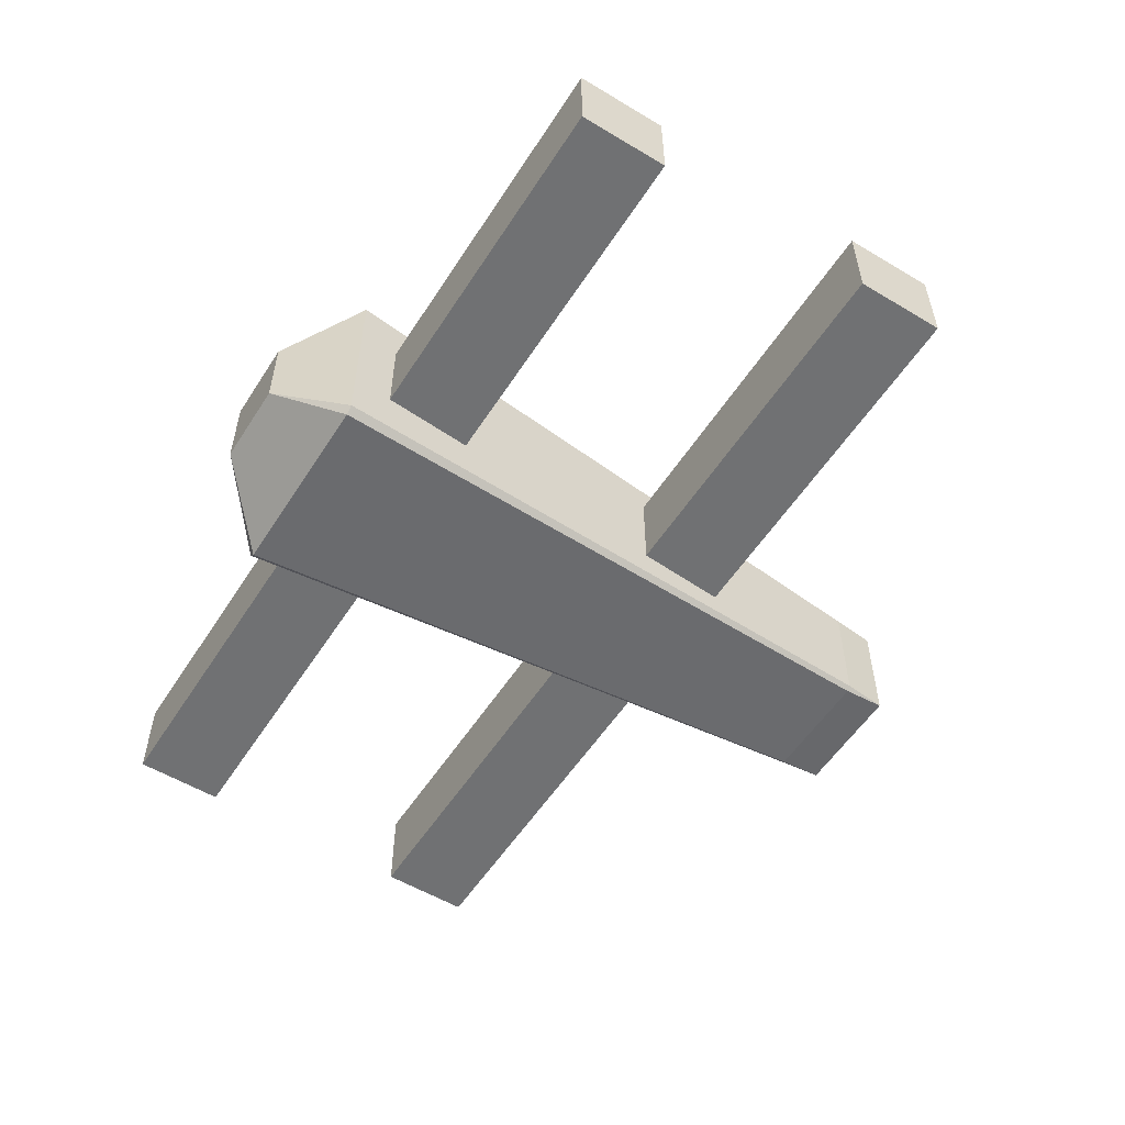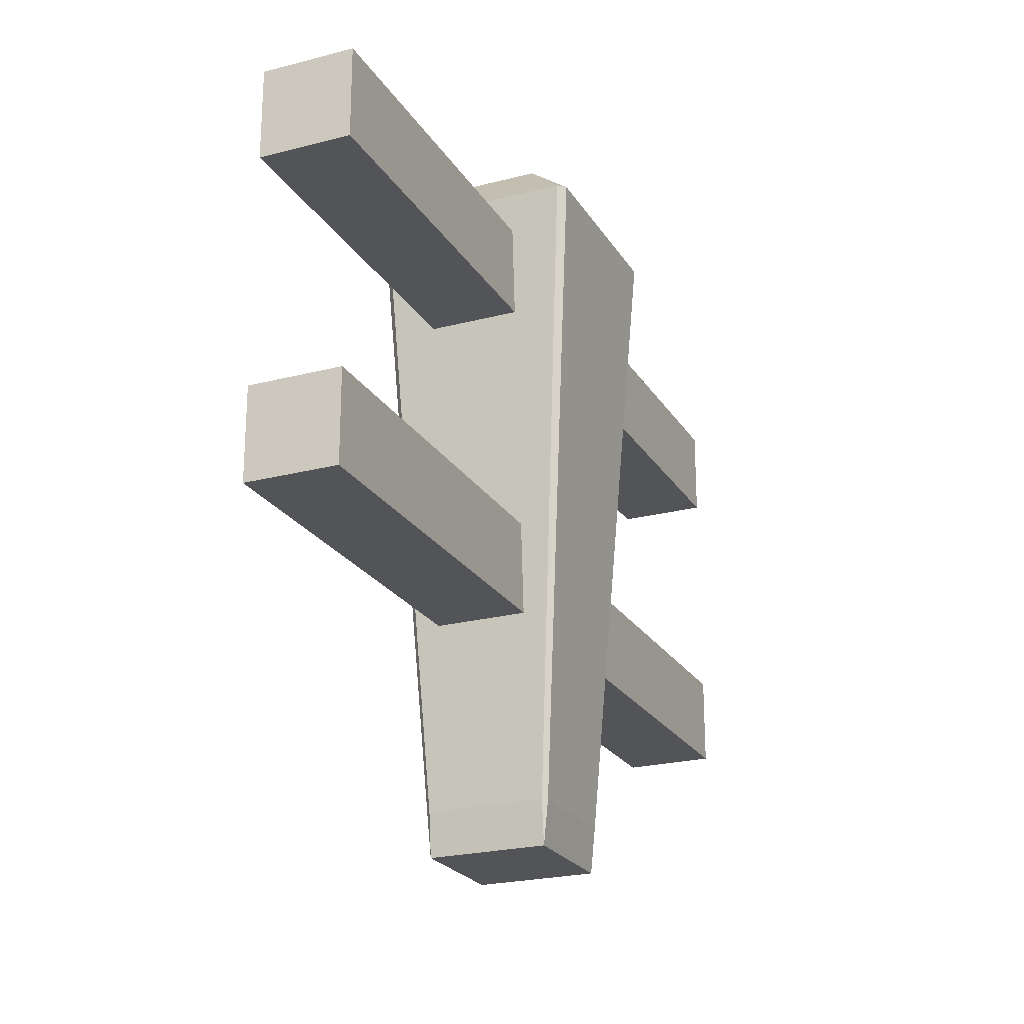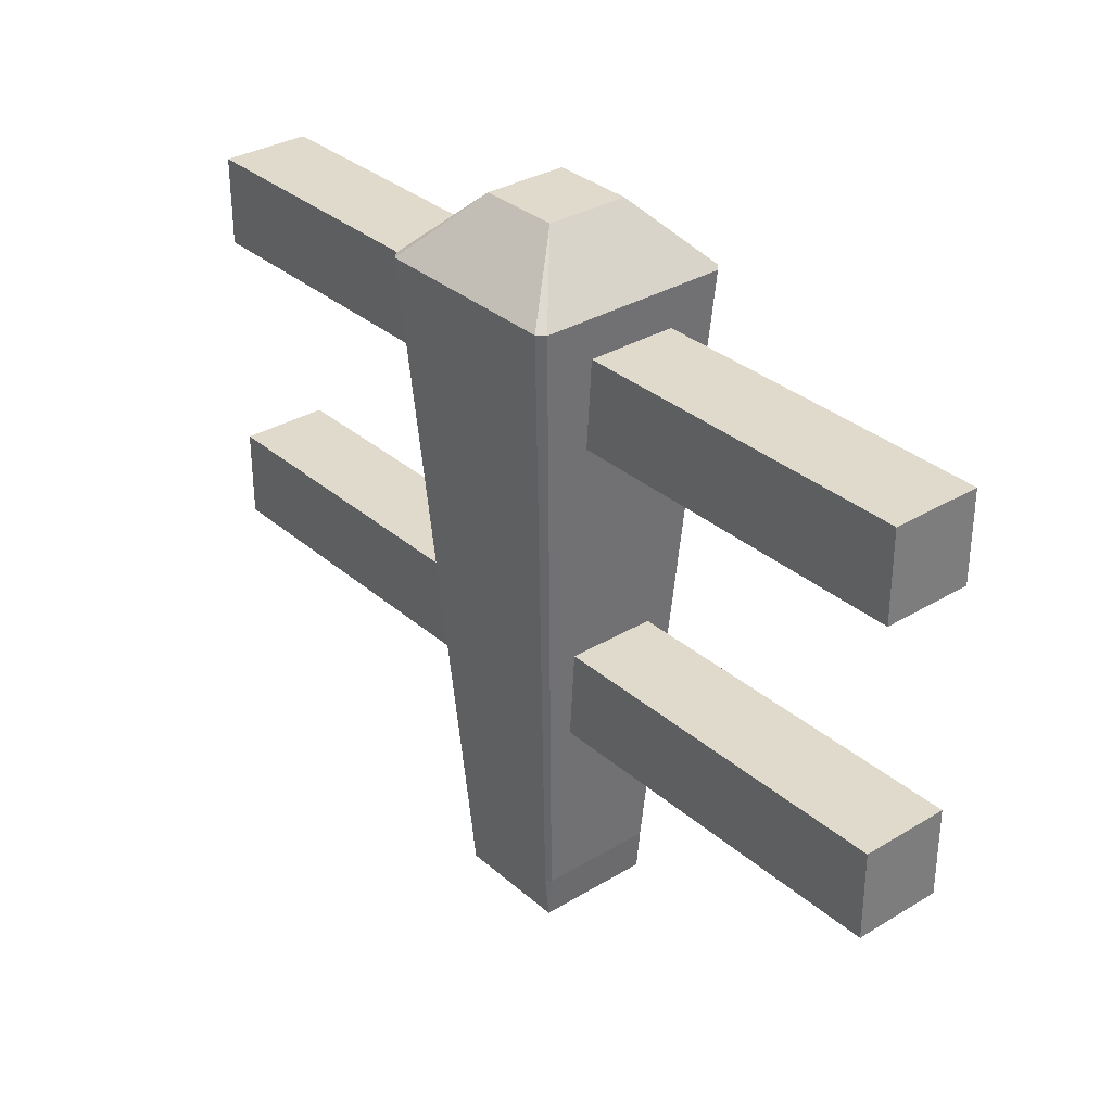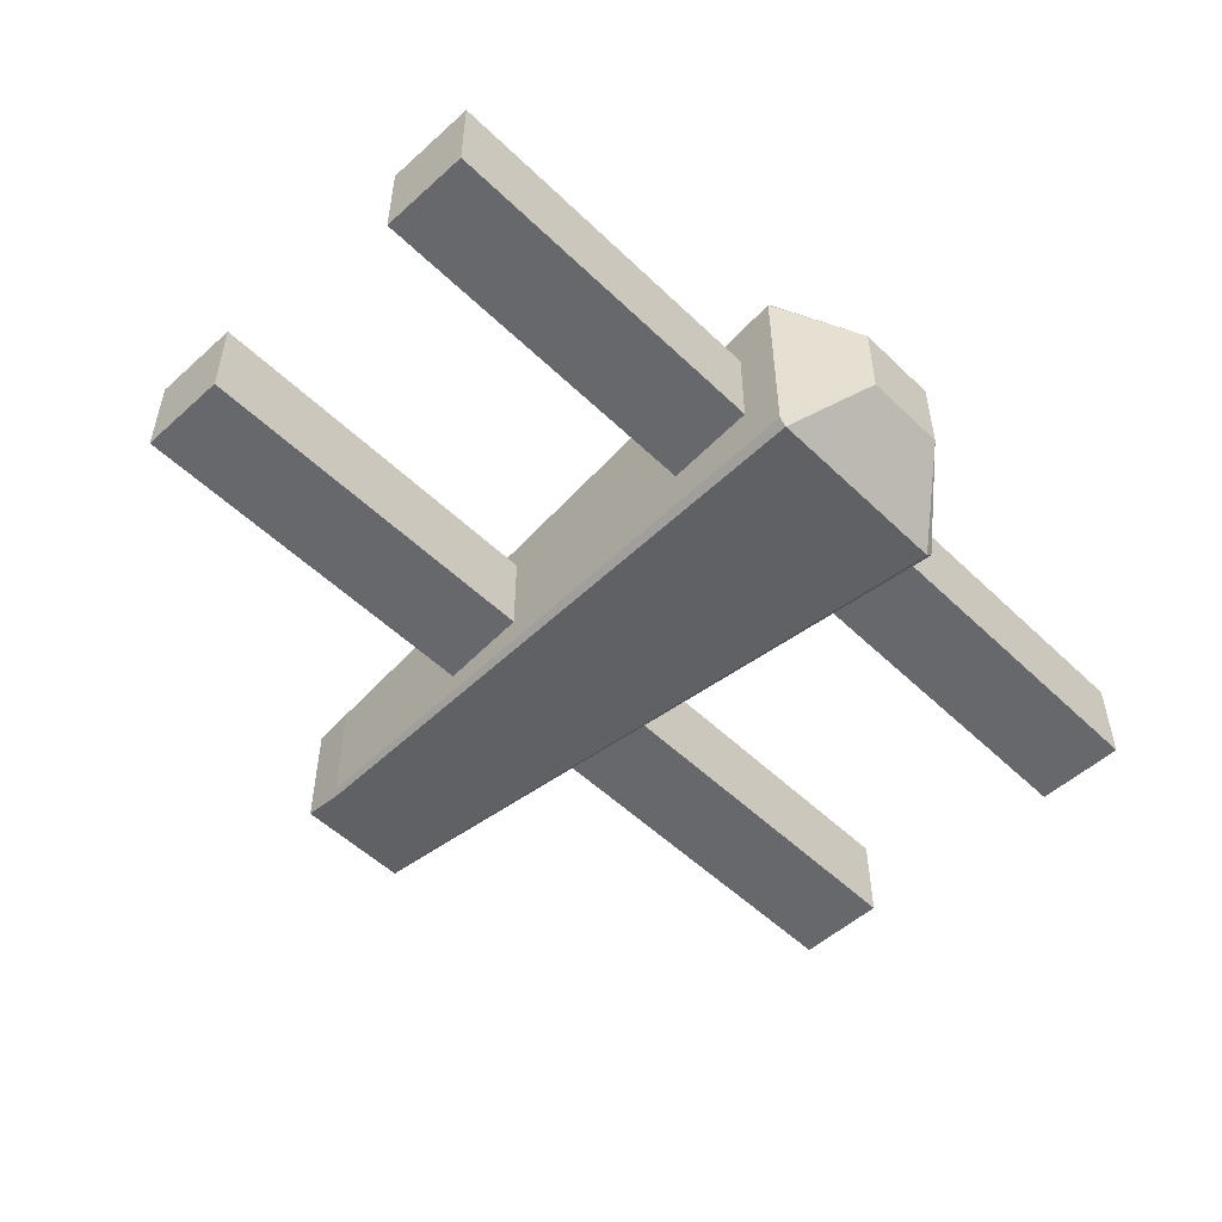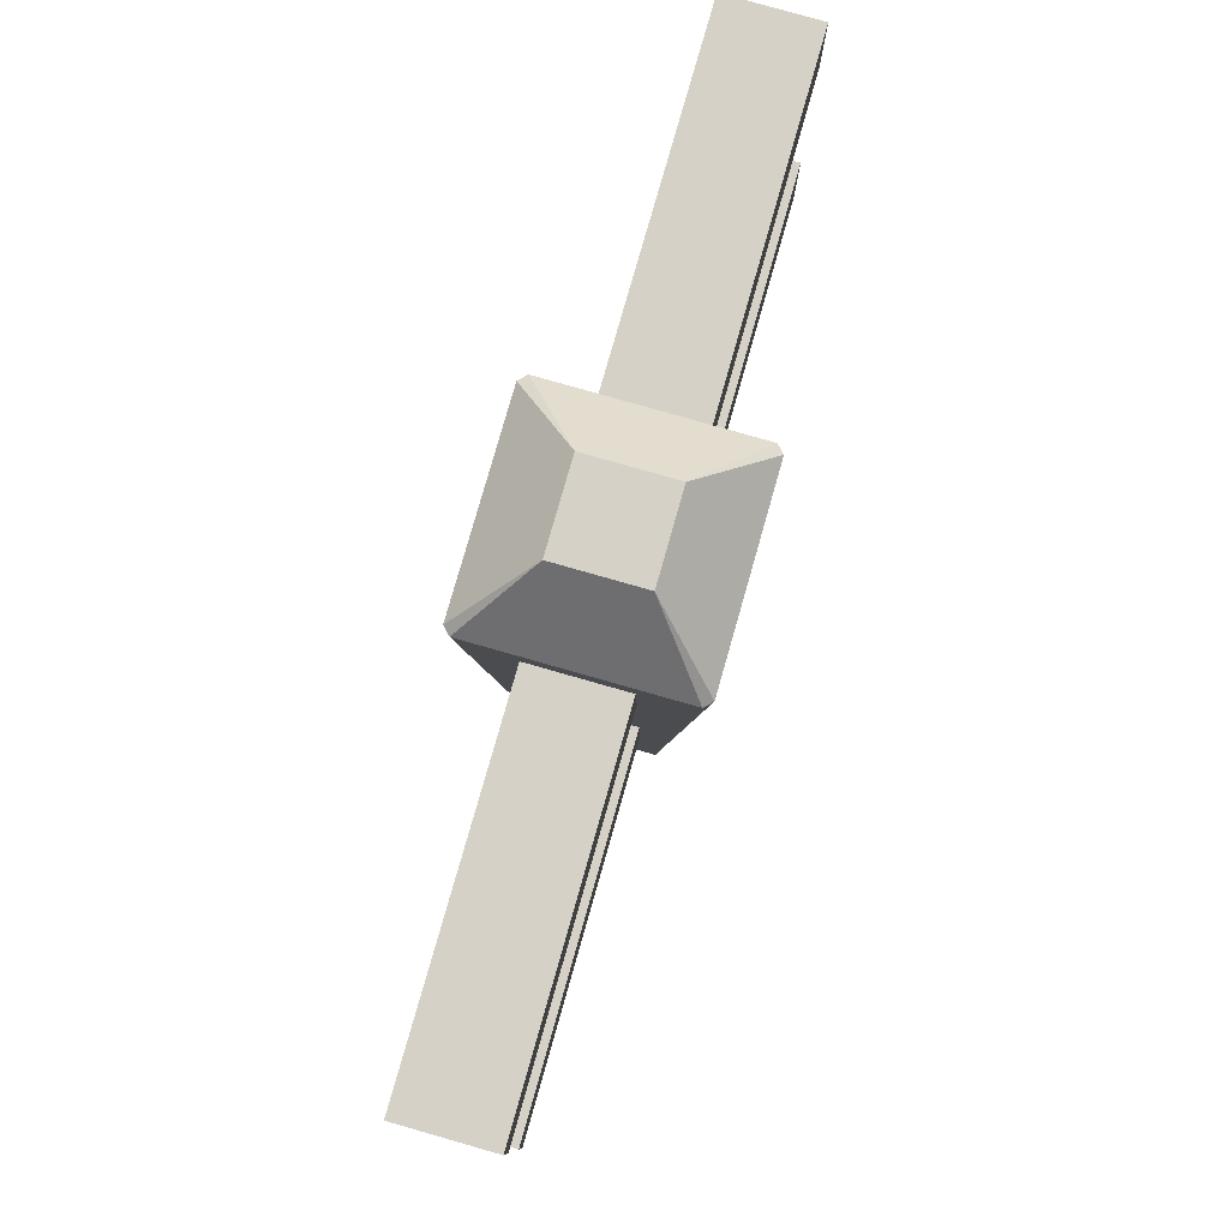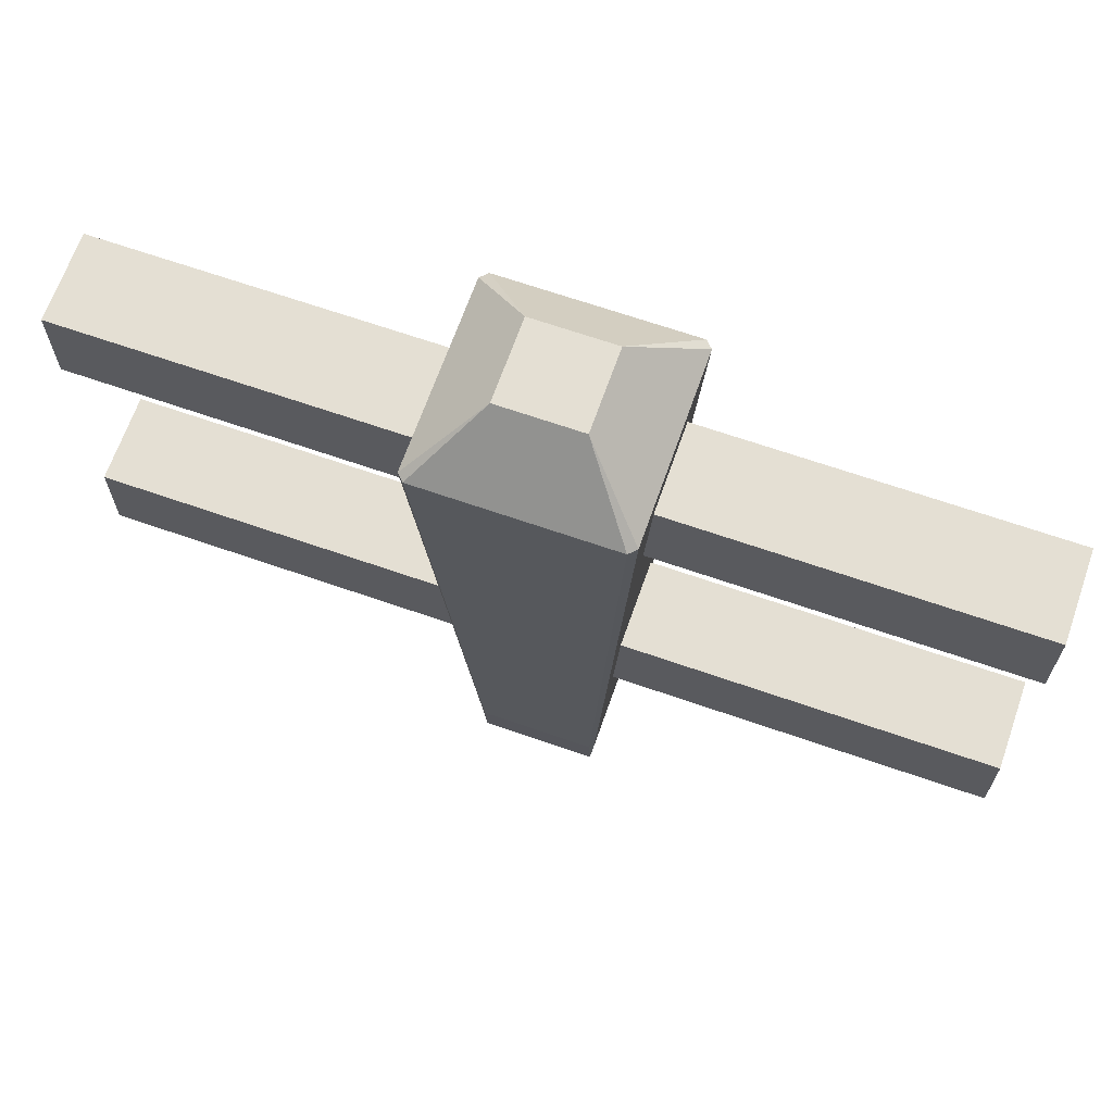
<metadata>
{"format":"obj","ext":"obj","renderer":"f3d","projection":"perspective","resolution":1024,"background":"white","views":[{"elev":-55.2,"azim":-122.3,"up":"+Z"},{"elev":-23.1,"azim":-66.1,"up":"+Y"},{"elev":32.5,"azim":50.0,"up":"+Y"},{"elev":-52.5,"azim":134.1,"up":"+Z"},{"elev":79.5,"azim":105.9,"up":"+Y"},{"elev":66.7,"azim":-160.7,"up":"+Y"}]}
</metadata>
<code>
o 立方体
v 0.06432 -0.3999 -0.06432
v 0.06432 -0.3518 -0.06913
v 0.06913 -0.3518 -0.06432
v 0.1066 0.3446 -0.1146
v 0.04599 0.4143 -0.04599
v 0.1146 0.3446 -0.1066
v 0.06432 -0.3999 0.06432
v 0.06913 -0.3518 0.06432
v 0.06432 -0.3518 0.06913
v 0.04599 0.4143 0.04599
v 0.1066 0.3446 0.1146
v 0.1146 0.3446 0.1066
v -0.06432 -0.3999 -0.06432
v -0.06913 -0.3518 -0.06432
v -0.06432 -0.3518 -0.06913
v -0.04599 0.4143 -0.04599
v -0.1066 0.3446 -0.1146
v -0.1146 0.3446 -0.1066
v -0.06432 -0.3999 0.06432
v -0.06432 -0.3518 0.06913
v -0.06913 -0.3518 0.06432
v -0.04599 0.4143 0.04599
v -0.1146 0.3446 0.1066
v -0.1066 0.3446 0.1146
v 0.5 0.2 -0.05
v 0.5 0.3 -0.05
v 0.5 0.2 0.05
v 0.5 0.3 0.05
v -0.5 0.2 -0.05
v -0.5 0.3 -0.05
v -0.5 0.2 0.05
v -0.5 0.3 0.05
v 0.5 -0.15 -0.05
v 0.5 -0.05 -0.05
v 0.5 -0.15 0.05
v 0.5 -0.05 0.05
v -0.5 -0.15 -0.05
v -0.5 -0.05 -0.05
v -0.5 -0.15 0.05
v -0.5 -0.05 0.05
f 17 2 15
f 23 14 21
f 10 16 22
f 6 8 3
f 11 20 9
f 1 2 3
f 4 5 6
f 7 8 9
f 10 11 12
f 13 14 15
f 16 17 18
f 19 20 21
f 22 23 24
f 1 8 7
f 4 3 2
f 5 12 6
f 9 12 11
f 7 20 19
f 10 24 11
f 21 24 23
f 19 14 13
f 22 18 23
f 15 18 17
f 13 2 1
f 16 4 17
f 19 1 7
f 26 27 25
f 28 31 27
f 32 29 31
f 30 25 29
f 31 25 27
f 28 30 32
f 34 35 33
f 36 39 35
f 40 37 39
f 38 33 37
f 39 33 35
f 36 38 40
f 17 4 2
f 23 18 14
f 10 5 16
f 6 12 8
f 11 24 20
f 1 3 8
f 4 6 3
f 5 10 12
f 9 8 12
f 7 9 20
f 10 22 24
f 21 20 24
f 19 21 14
f 22 16 18
f 15 14 18
f 13 15 2
f 16 5 4
f 19 13 1
f 26 28 27
f 28 32 31
f 32 30 29
f 30 26 25
f 31 29 25
f 28 26 30
f 34 36 35
f 36 40 39
f 40 38 37
f 38 34 33
f 39 37 33
f 36 34 38

</code>
